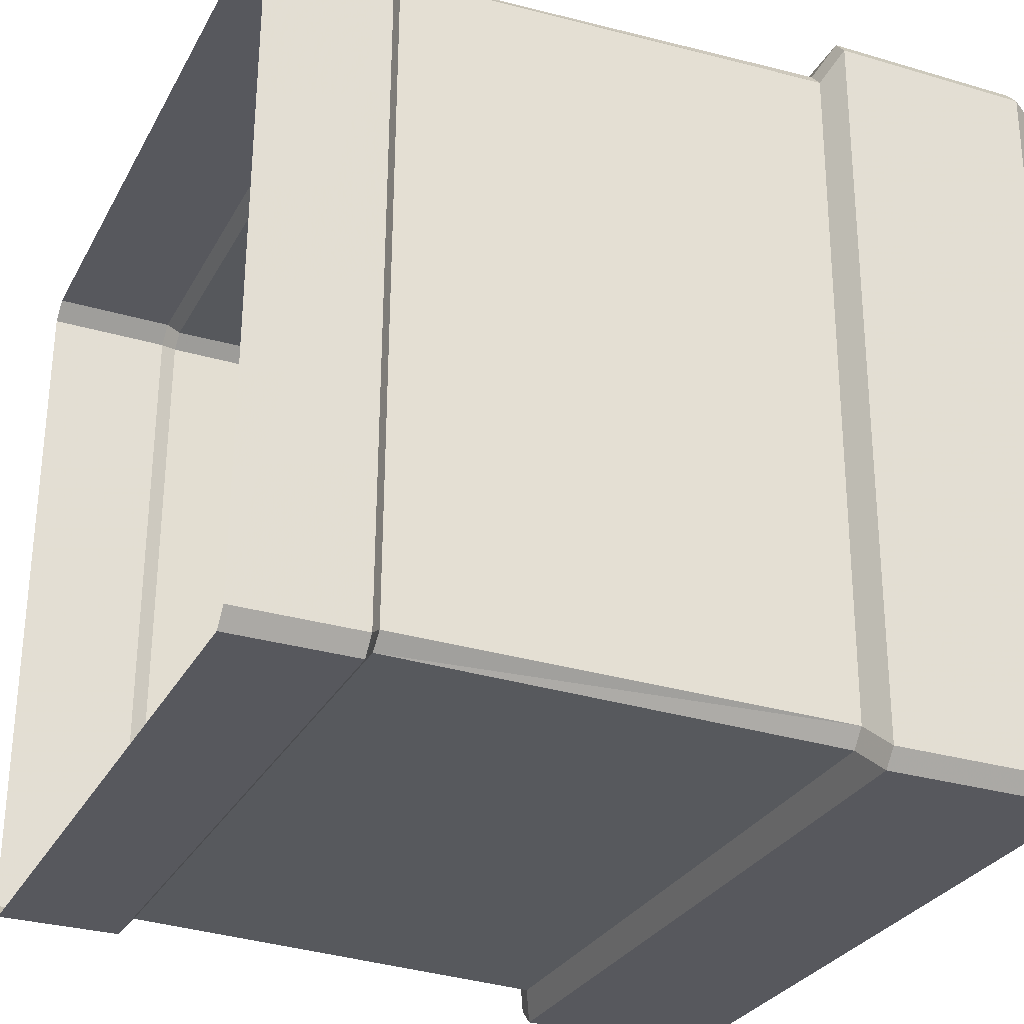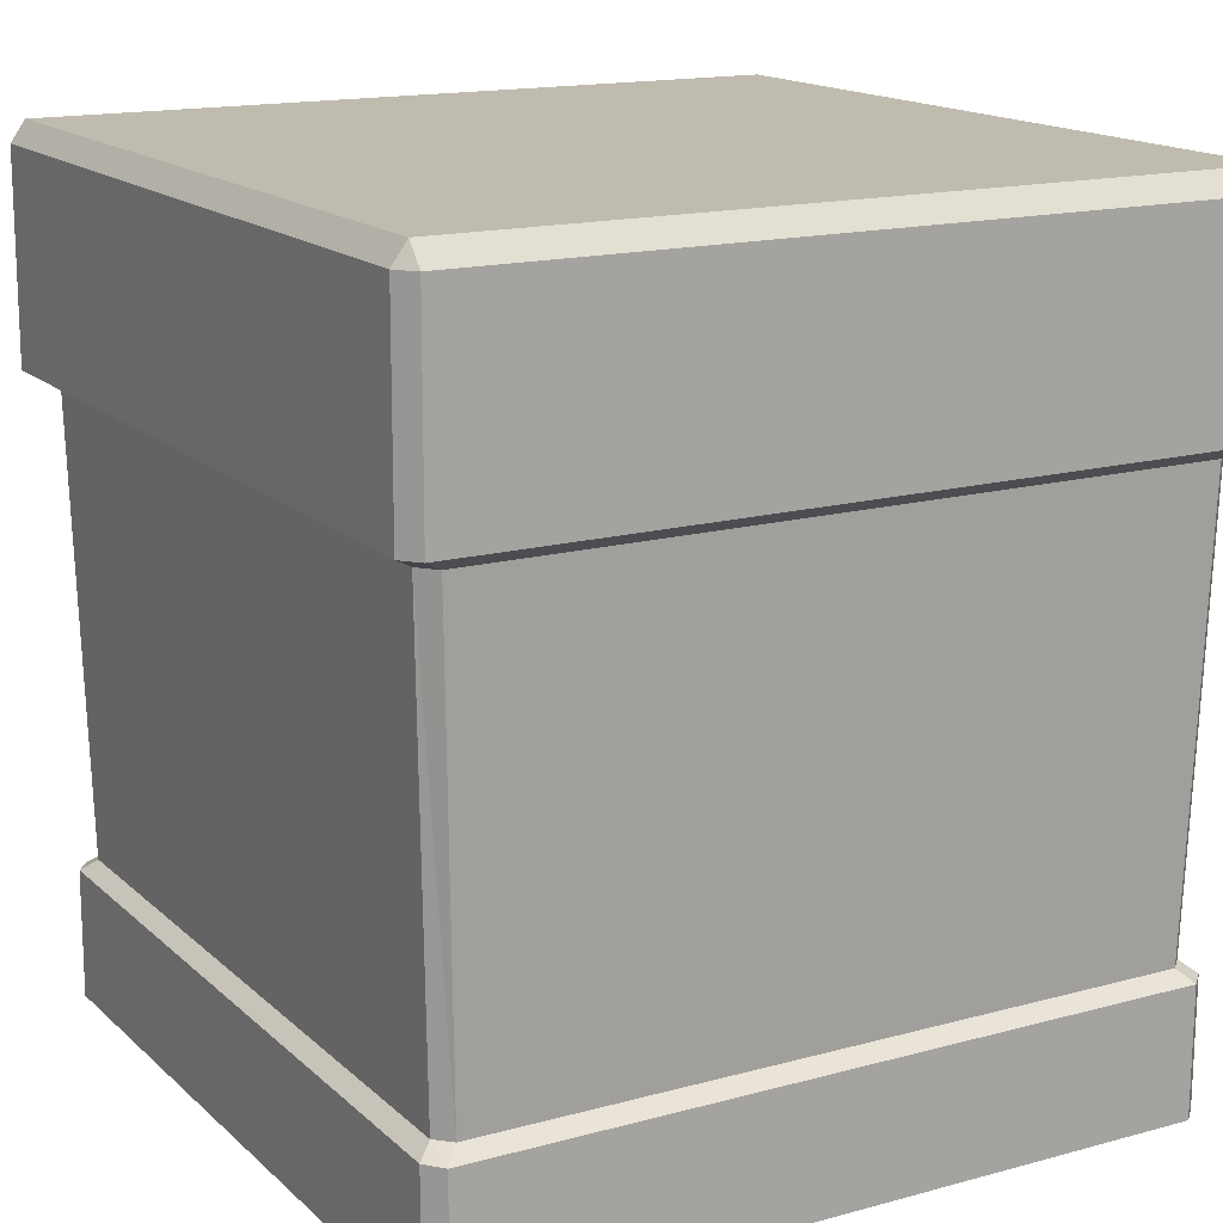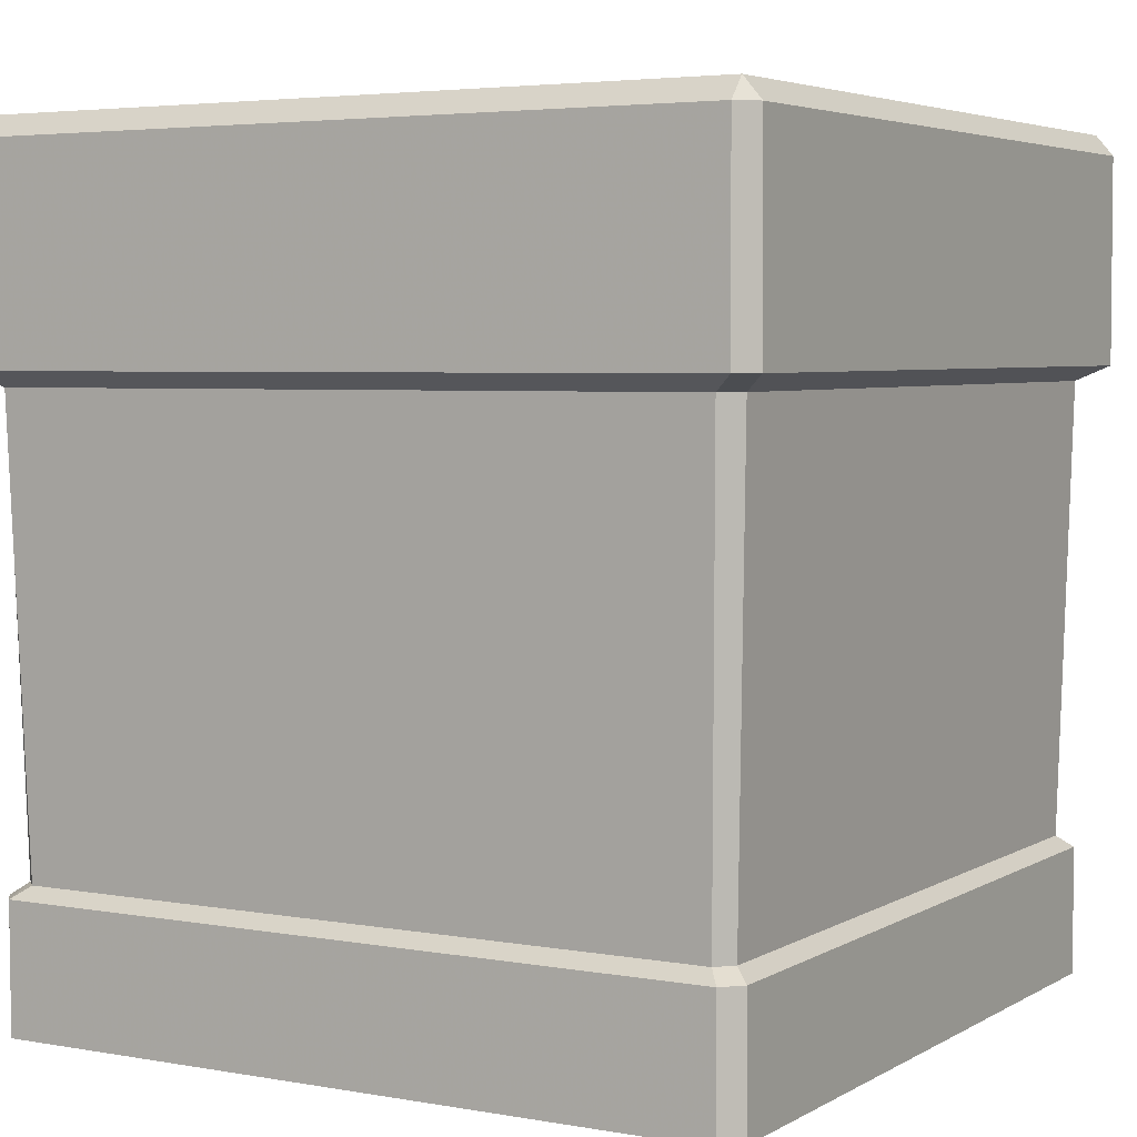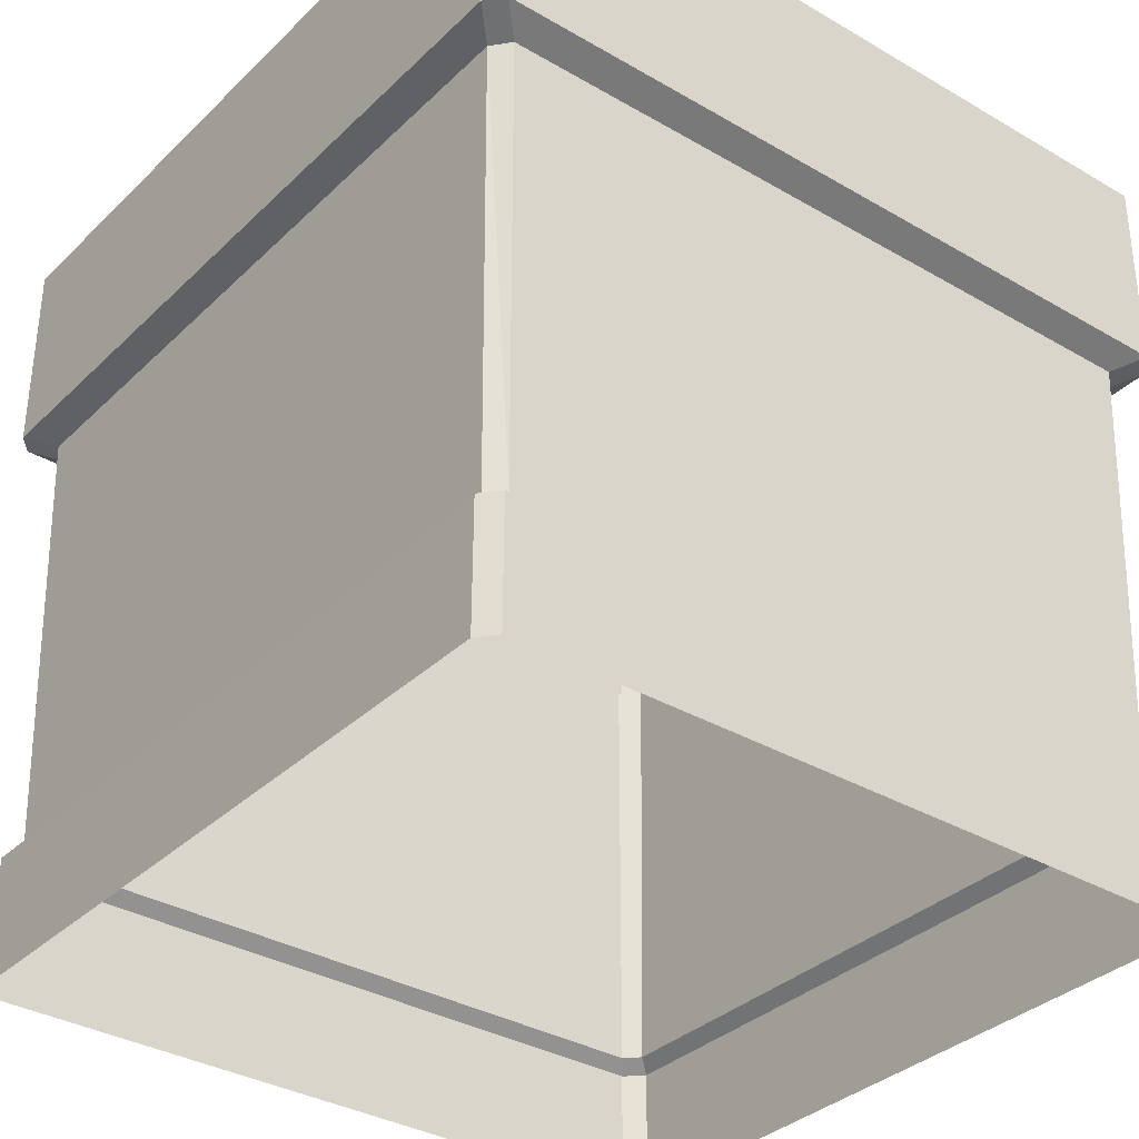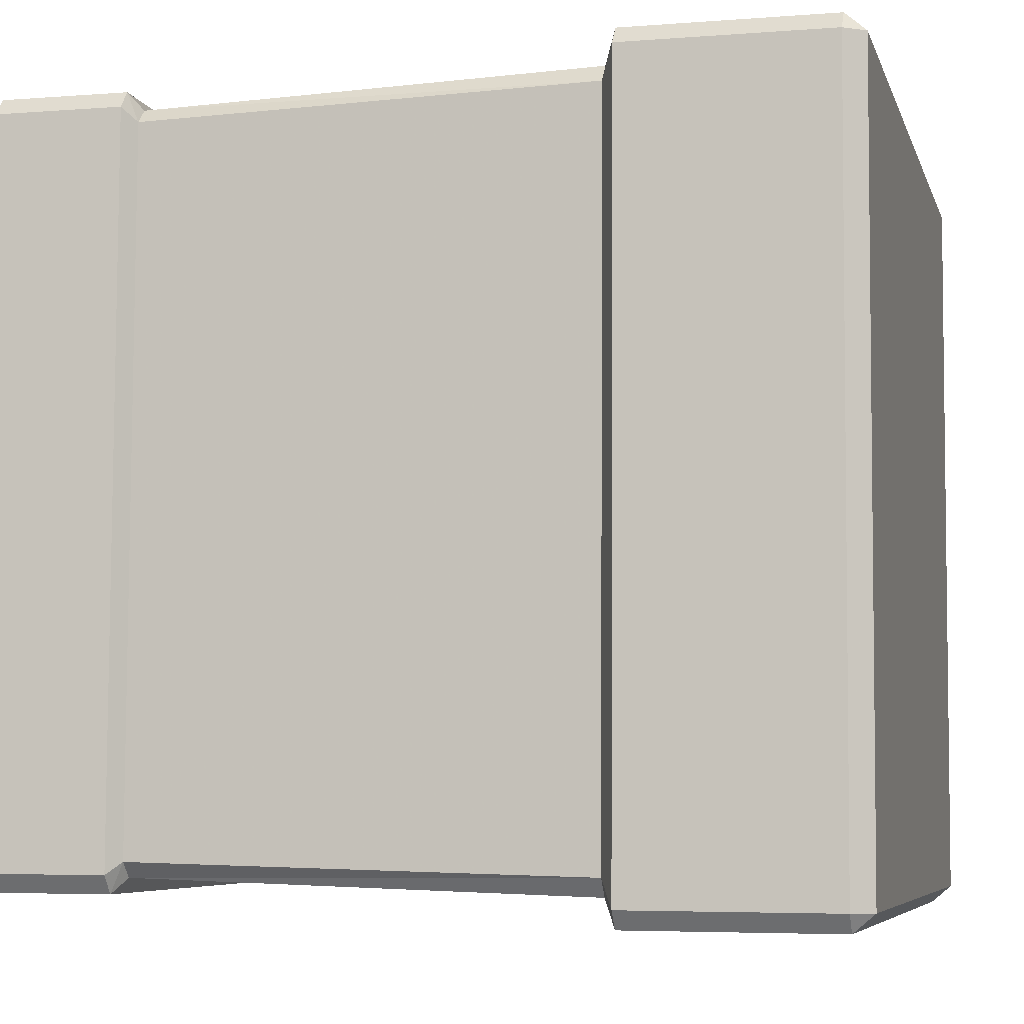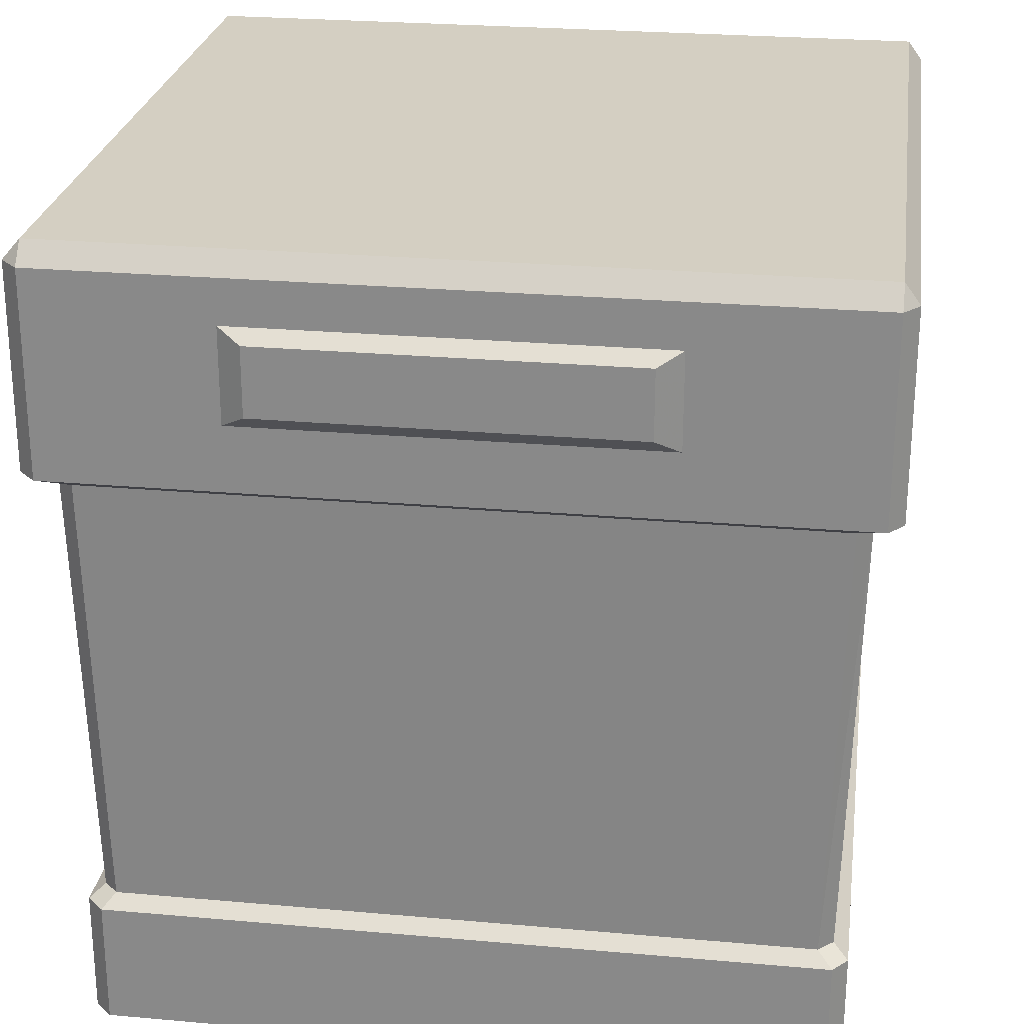
<metadata>
{"format":"obj","ext":"obj","renderer":"f3d","projection":"perspective","resolution":1024,"background":"white","views":[{"elev":-28.8,"azim":66.4,"up":"+Z"},{"elev":15.6,"azim":150.1,"up":"+Y"},{"elev":4.2,"azim":-149.6,"up":"+Y"},{"elev":-34.5,"azim":141.9,"up":"+Y"},{"elev":-6.3,"azim":104.0,"up":"+Z"},{"elev":25.7,"azim":8.1,"up":"+Y"}]}
</metadata>
<code>
o polygon2.001_polygon2.001_Material.014_polygon2.001_polygon2.00
v -0.3731 0.7724 0.3571
v -0.3854 1.237 0.364
v -0.367 1.237 0.3824
v -0.3946 1.253 0.4098
v -0.4129 1.253 0.3915
v -0.3946 1.464 0.4088
v -0.4129 1.464 0.3904
v -0.3946 1.485 0.3903
v 0.3731 0.7603 0.3878
v -0.3579 0.7725 0.3724
v 0.3579 0.7725 0.3724
v 0.3701 1.237 0.3824
v 0.3976 1.253 0.4098
v 0.3976 1.464 0.4088
v -0.3731 0.7689 -0.3586
v -0.367 1.234 -0.3884
v -0.3854 1.234 -0.37
v -0.3946 1.249 -0.416
v -0.4129 1.249 -0.3976
v -0.3946 1.481 -0.3988
v -0.4129 1.46 -0.3987
v -0.3701 0.7603 0.3878
v 0.3854 1.237 0.364
v 0.3731 0.7724 0.3571
v 0.3976 1.249 -0.416
v 0.4129 1.249 -0.3976
v 0.4129 1.46 -0.3987
v 0.3976 1.485 0.3903
v 0.3976 1.481 -0.3988
v 0.4129 1.464 0.3904
v 0.4129 1.253 0.3915
v -0.211 1.418 0.409
v -0.1866 1.336 0.4247
v -0.211 1.32 0.4095
v 0.211 1.32 0.4095
v 0.1866 1.336 0.4247
v 0.1866 1.406 0.4244
v 0.211 1.418 0.409
v -0.1866 1.406 0.4244
v 0.3976 1.46 -0.417
v -0.3946 1.46 -0.417
v -0.3579 0.7688 -0.3739
v -0.3701 0.7565 -0.3891
v 0.3579 0.7688 -0.3739
v 0.3731 0.7565 -0.3891
v 0.3884 0.7566 -0.3707
v 0.3731 0.7689 -0.3586
v 0.3731 0.625 -0.3884
v 0.3884 0.6251 -0.3701
v 0.3854 1.234 -0.37
v 0.3701 1.234 -0.3884
v -0.3884 0.6287 0.3701
v -0.3884 0.7602 0.3694
v -0.3701 0.6288 0.3884
v -0.3884 0.7566 -0.3707
v -0.3884 0.6251 -0.3701
v -0.3701 0.625 -0.3884
v 0.3884 0.6287 0.3701
v 0.3884 0.7602 0.3694
v 0.3731 0.6288 0.3884
v -0.1682 1.391 0.4305
v -0.1285 1.391 0.4305
v -0.1285 1.348 0.4308
v -0.1682 1.348 0.4308
v 0.1346 1.391 0.4305
v 0.1743 1.391 0.4305
v 0.1743 1.348 0.4308
v 0.1346 1.348 0.4308
f 1 3 2
f 3 4 2
f 4 6 5
f 5 6 7
f 6 8 7
f 9 11 10
f 11 12 3
f 12 13 4
f 4 13 6
f 13 14 6
f 15 17 16
f 17 19 18
f 20 21 8
f 7 19 5
f 19 17 5
f 17 15 2
f 2 15 1
f 1 22 10
f 10 22 9
f 11 24 23
f 17 18 16
f 25 27 26
f 28 30 29
f 30 31 27
f 27 31 26
f 32 34 33
f 34 35 33
f 33 35 36
f 35 37 36
f 35 34 38
f 34 32 38
f 38 32 37
f 32 39 37
f 24 11 9
f 25 41 40
f 40 20 29
f 21 20 41
f 41 20 40
f 42 44 43
f 43 44 45
f 45 47 46
f 14 13 30
f 13 31 30
f 12 23 31
f 30 28 14
f 14 28 6
f 46 49 48
f 27 25 40
f 45 44 47
f 50 44 51
f 44 42 16
f 31 23 50
f 50 23 47
f 2 4 5
f 12 31 13
f 52 54 53
f 8 6 28
f 23 12 11
f 10 3 1
f 53 55 52
f 56 52 55
f 43 56 55
f 43 55 42
f 42 55 15
f 25 26 51
f 51 26 50
f 51 18 25
f 25 18 41
f 18 19 41
f 33 36 39
f 29 27 40
f 37 39 36
f 42 15 16
f 55 53 15
f 15 53 1
f 51 44 16
f 57 56 43
f 46 48 45
f 43 45 57
f 48 57 45
f 49 59 58
f 59 49 46
f 59 46 24
f 24 46 47
f 5 17 2
f 19 7 21
f 21 7 8
f 20 8 29
f 29 8 28
f 54 60 22
f 30 27 29
f 26 31 50
f 9 22 60
f 47 23 24
f 61 63 62
f 63 61 64
f 65 67 66
f 67 65 68
f 53 54 22
f 59 24 9
f 60 59 9
f 32 33 39
f 59 60 58
f 4 3 12
f 3 10 11
f 53 22 1
f 18 51 16
f 41 19 21
f 50 47 44
f 37 35 38

</code>
